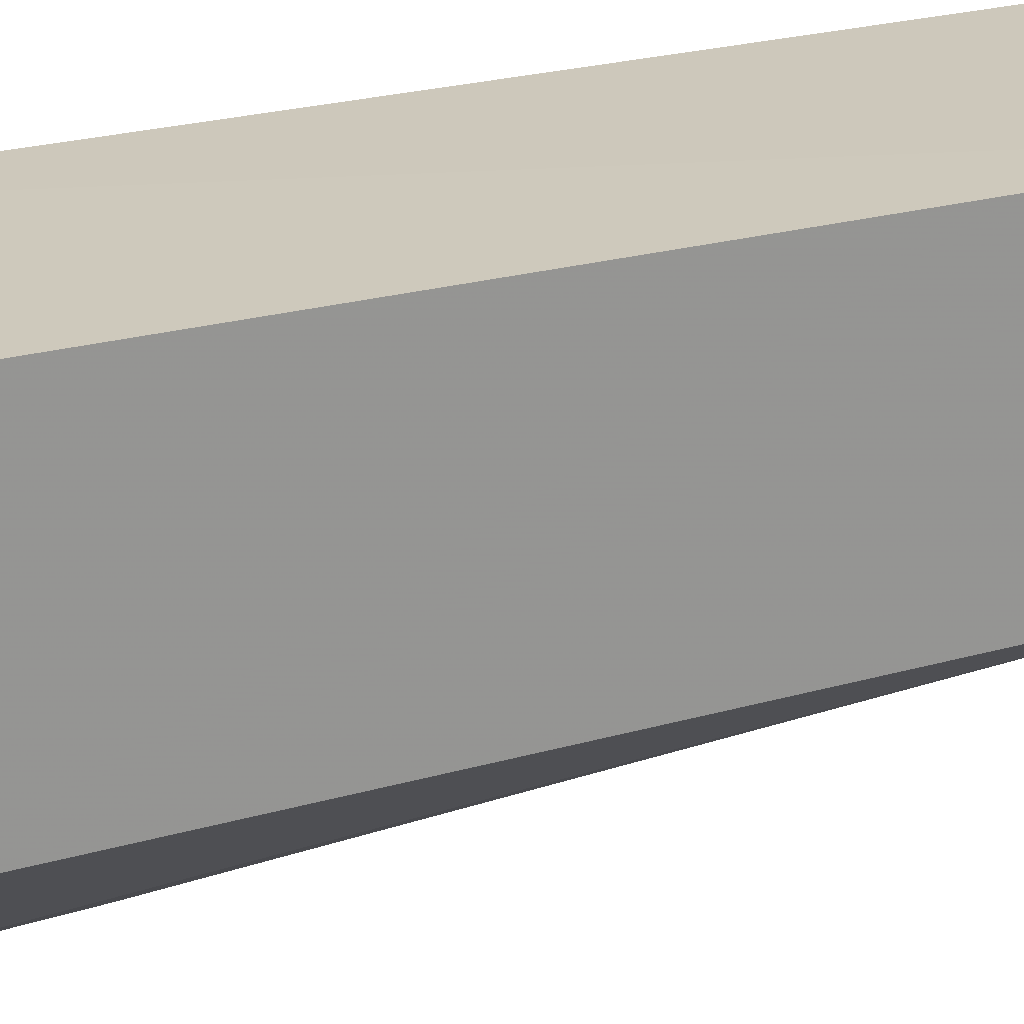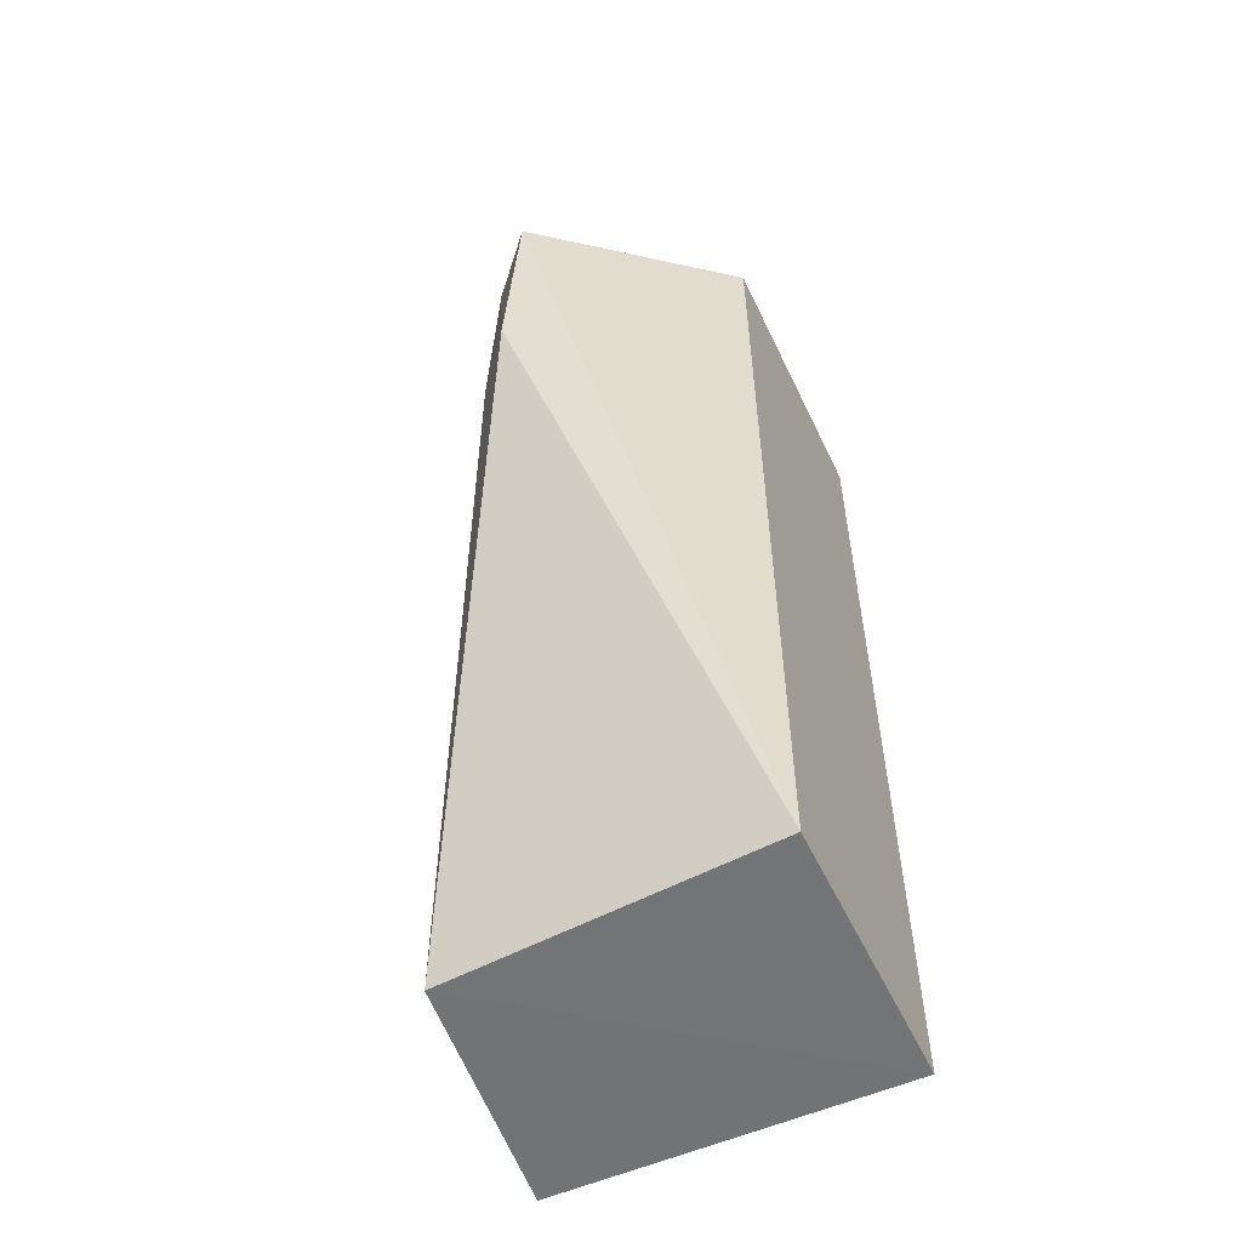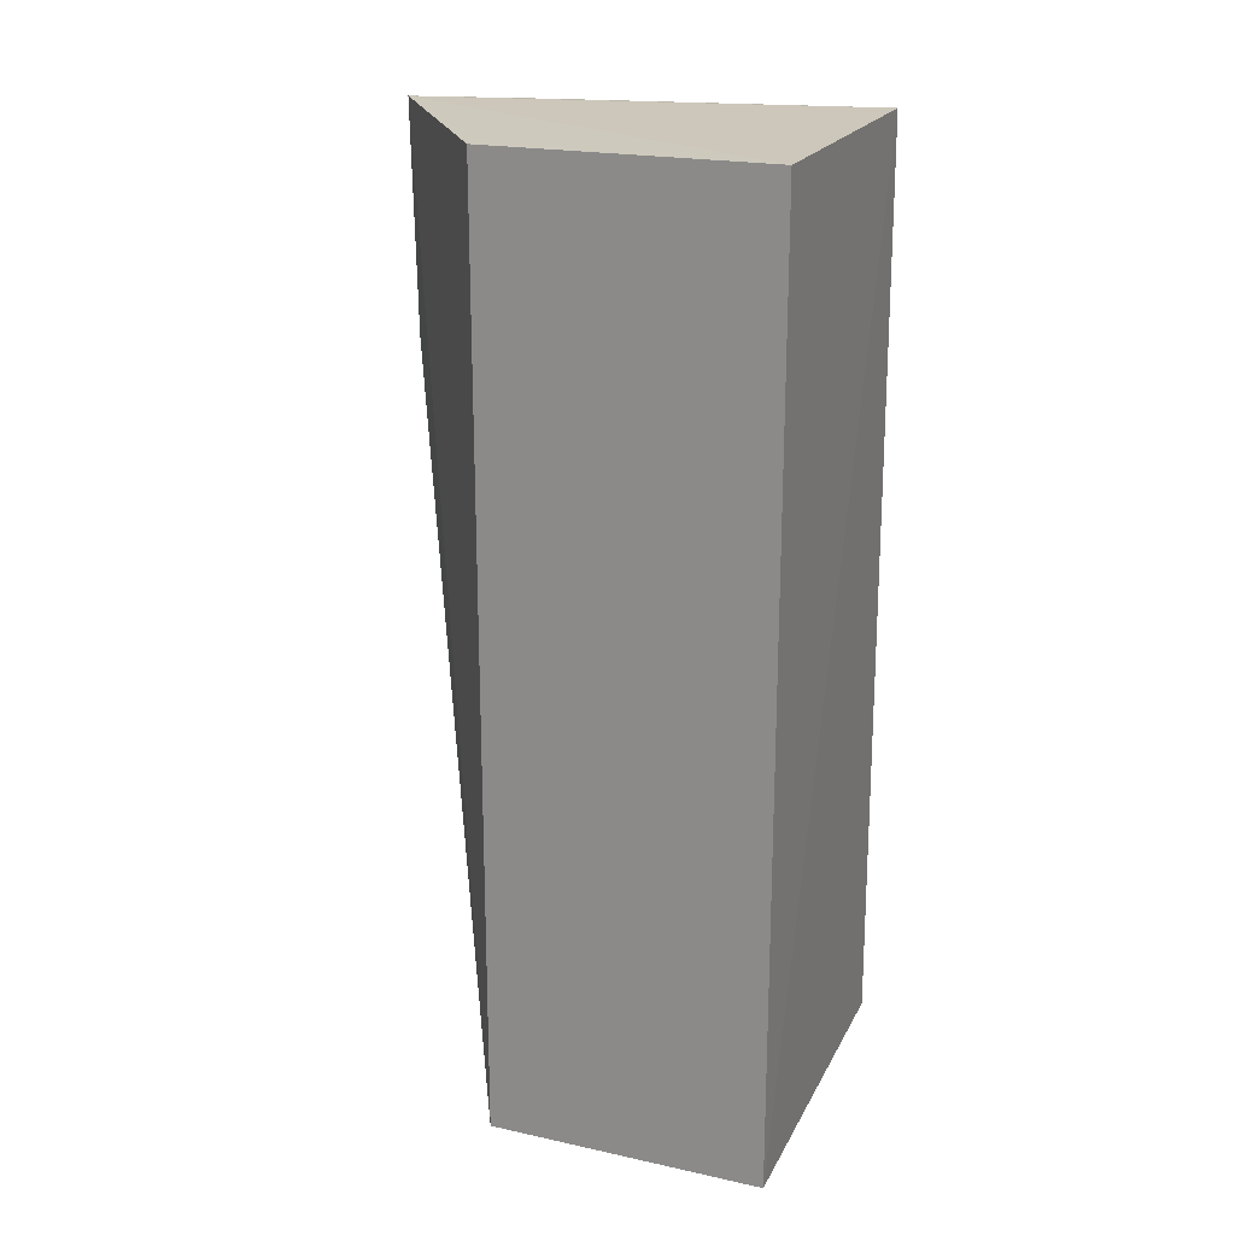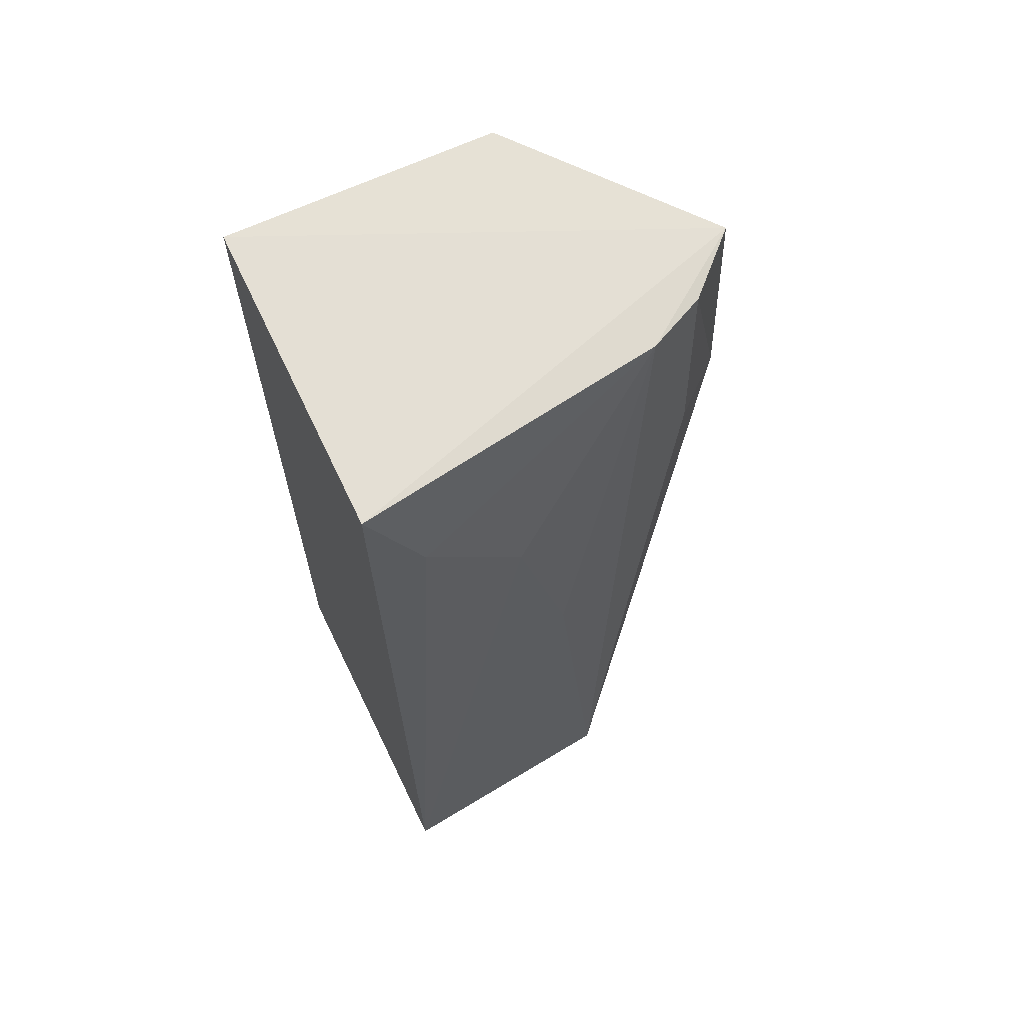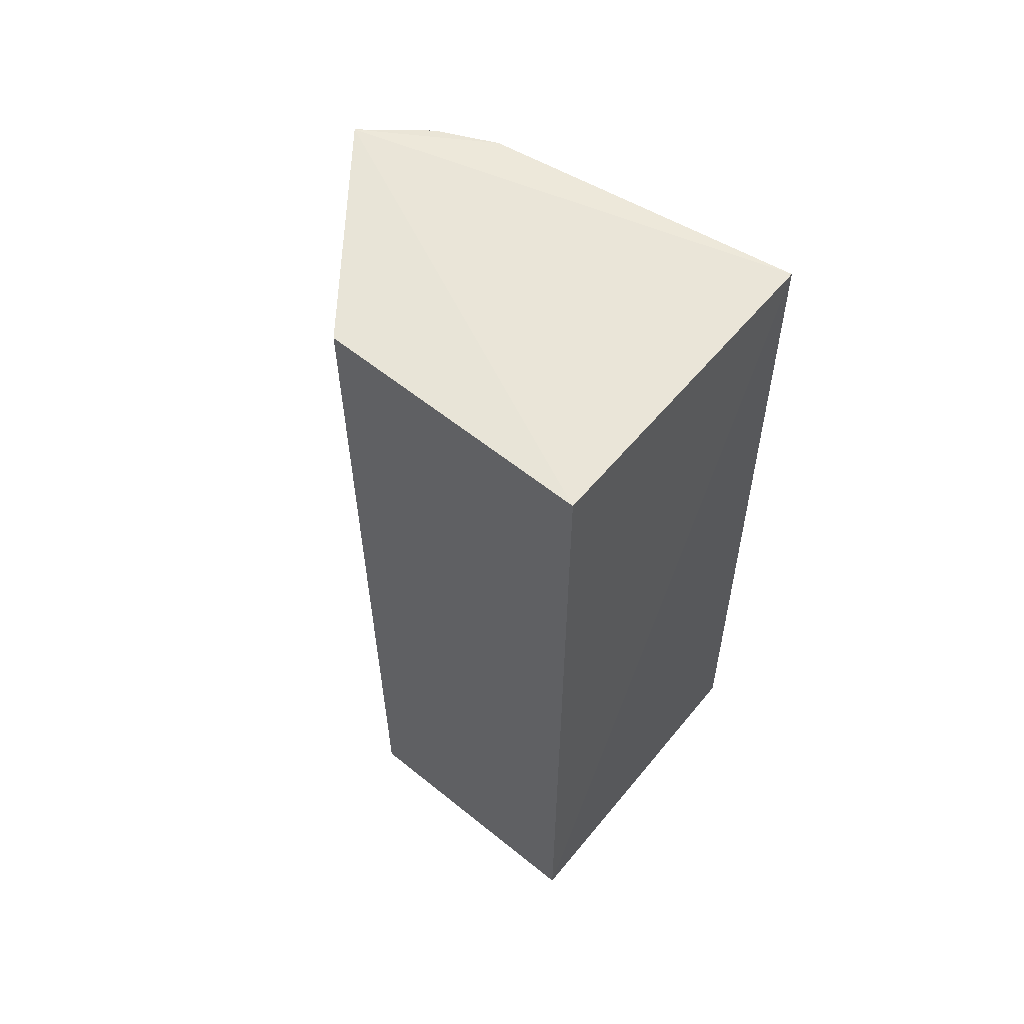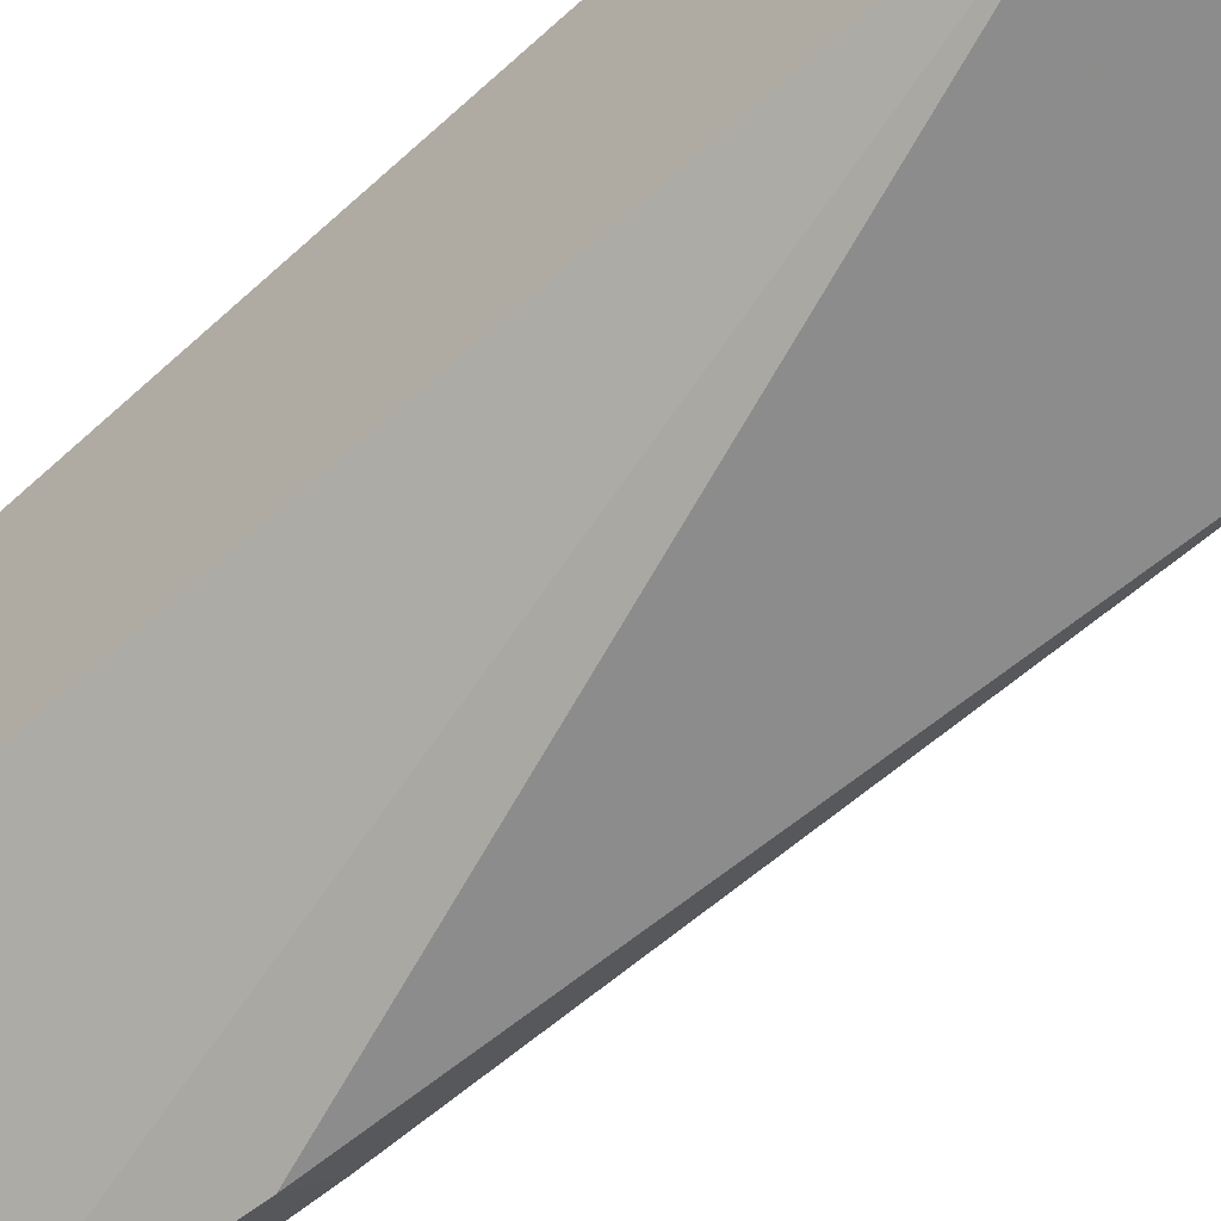
<metadata>
{"format":"obj","ext":"obj","renderer":"f3d","projection":"perspective","resolution":1024,"background":"white","views":[{"elev":22.7,"azim":63.5,"up":"+Y"},{"elev":-55.9,"azim":25.3,"up":"+Z"},{"elev":21.1,"azim":111.4,"up":"+Z"},{"elev":65.6,"azim":-115.2,"up":"+Z"},{"elev":59.3,"azim":129.7,"up":"+Z"},{"elev":-57.6,"azim":133.6,"up":"+Y"}]}
</metadata>
<code>
v -0.01247 0.003444 0.0799
v -0.01247 -0.01164 0.0799
v -0.01247 0.003444 0.02862
v -0.03169 0.003218 0.02857
v -0.0301 0.003402 0.07989
v -0.01247 -0.01164 0.02862
v -0.02301 -0.01976 0.08022
v -0.03018 -0.01051 0.02851
v -0.0237 -0.01987 0.06785
v -0.0274 -0.01355 0.07981
v -0.03021 -0.004929 0.06776
v -0.02591 -0.0167 0.07982
v -0.03048 0.0005218 0.07378
v -0.03006 -0.007872 0.05563
v -0.02622 -0.0169 0.0678
f 1 2 3
f 5 1 3
f 5 3 4
f 6 3 2
f 7 2 1
f 7 1 5
f 7 6 2
f 8 4 3
f 8 3 6
f 9 8 6
f 9 6 7
f 10 7 5
f 11 4 8
f 12 9 7
f 12 7 10
f 13 5 4
f 13 4 11
f 13 11 10
f 13 10 5
f 14 11 8
f 14 8 10
f 14 10 11
f 15 12 10
f 15 10 8
f 15 8 9
f 15 9 12

</code>
